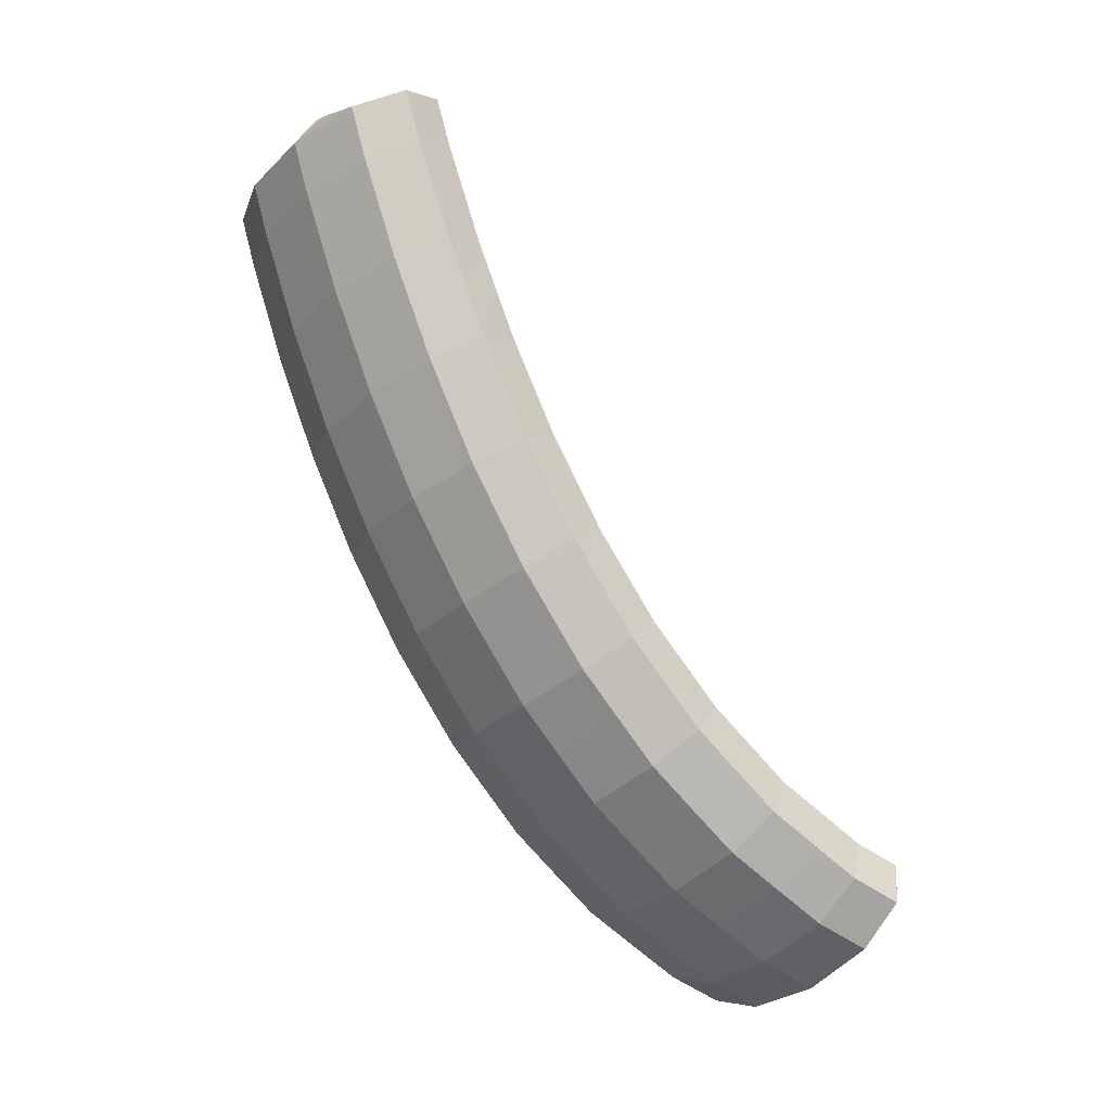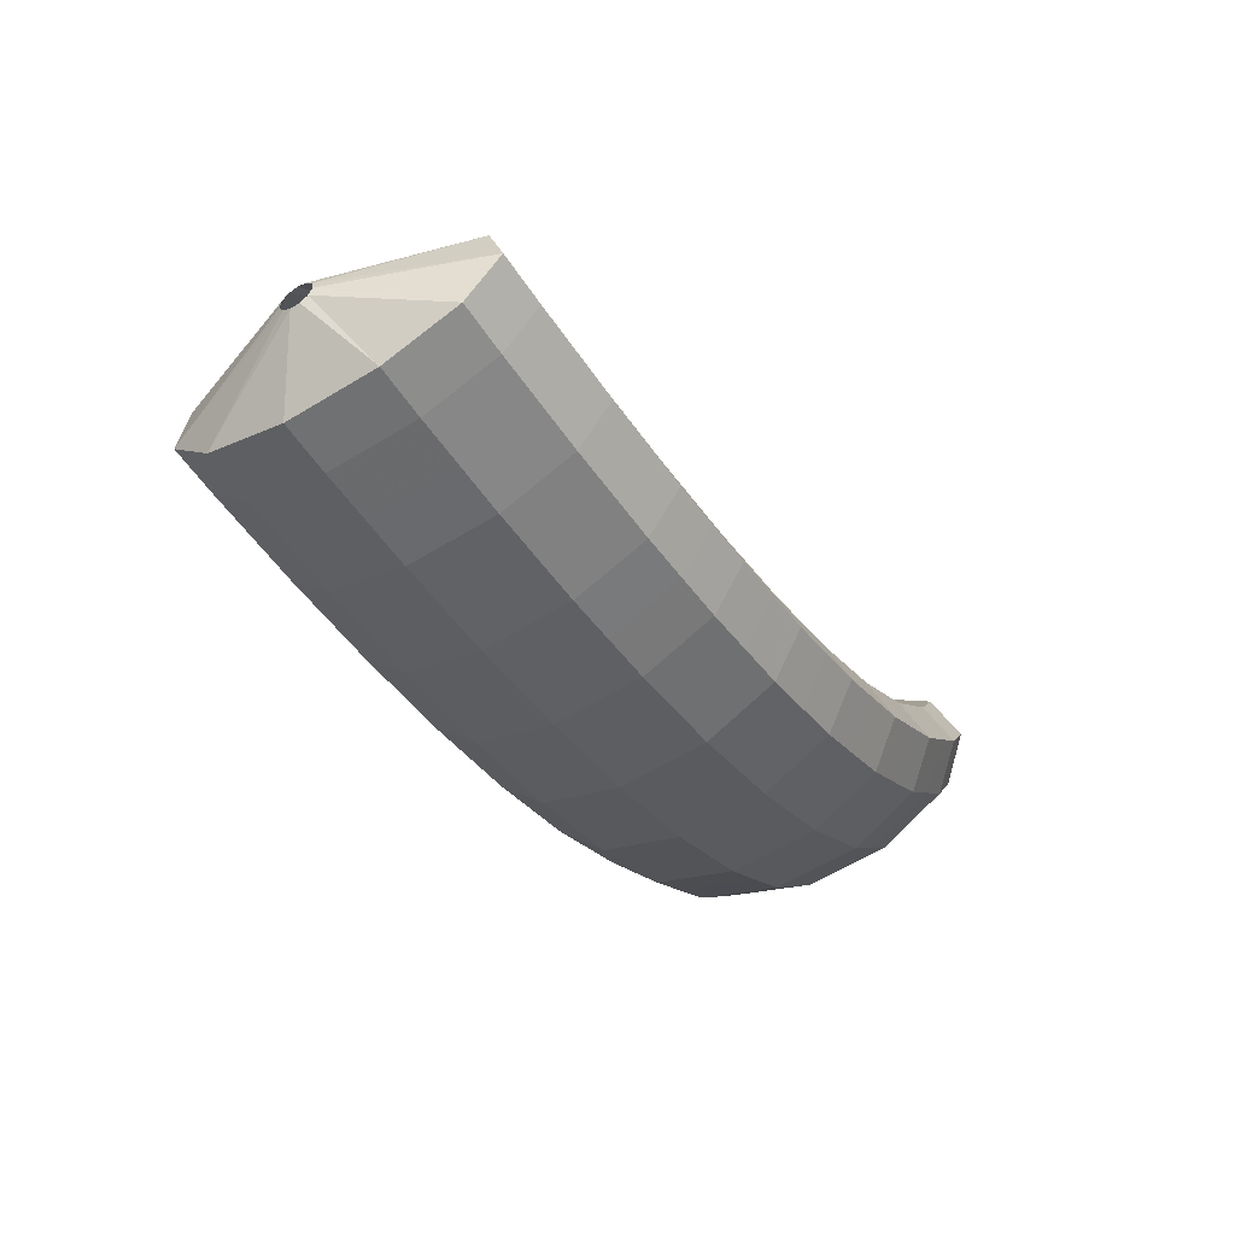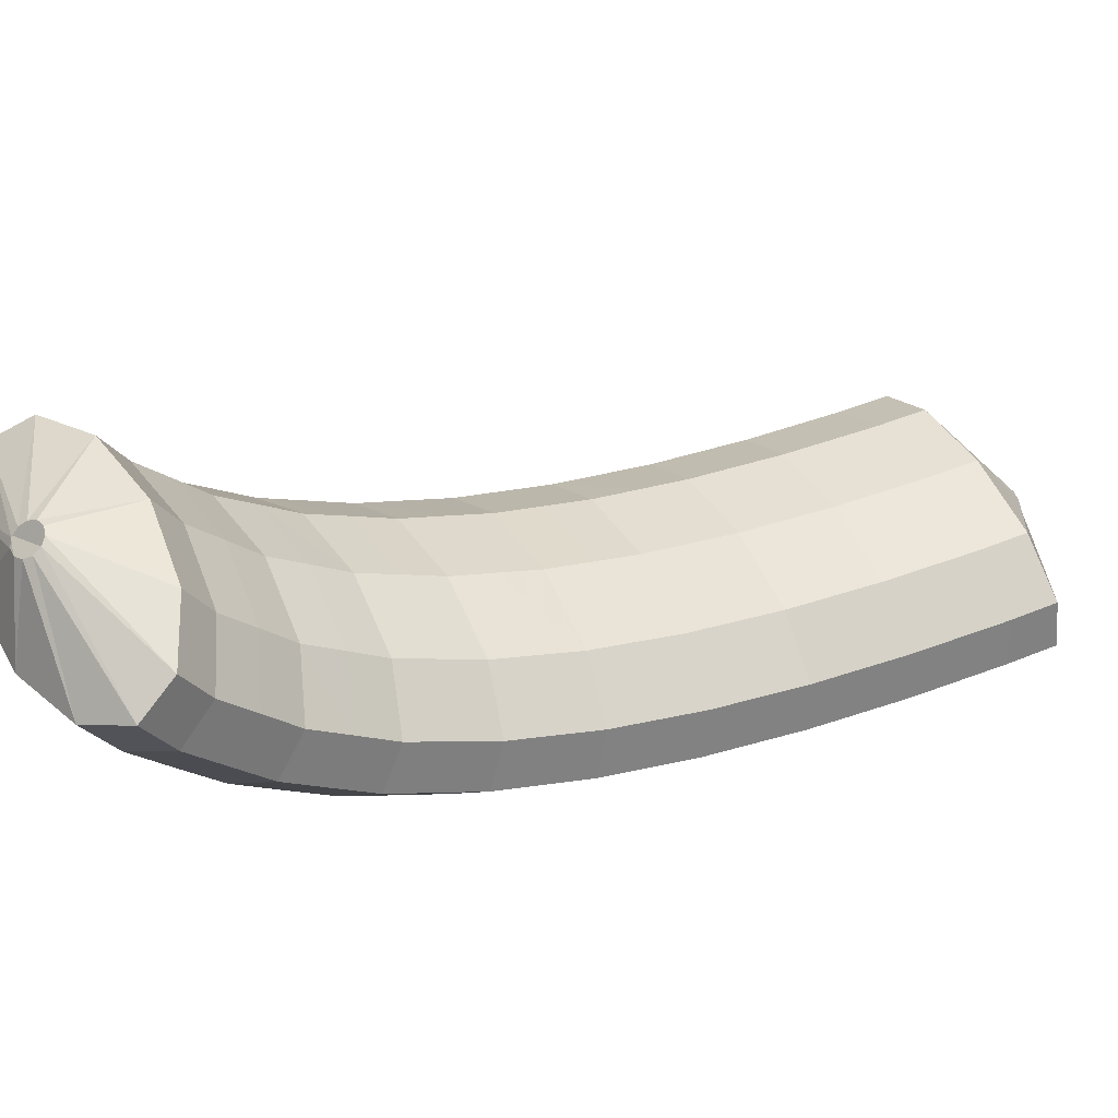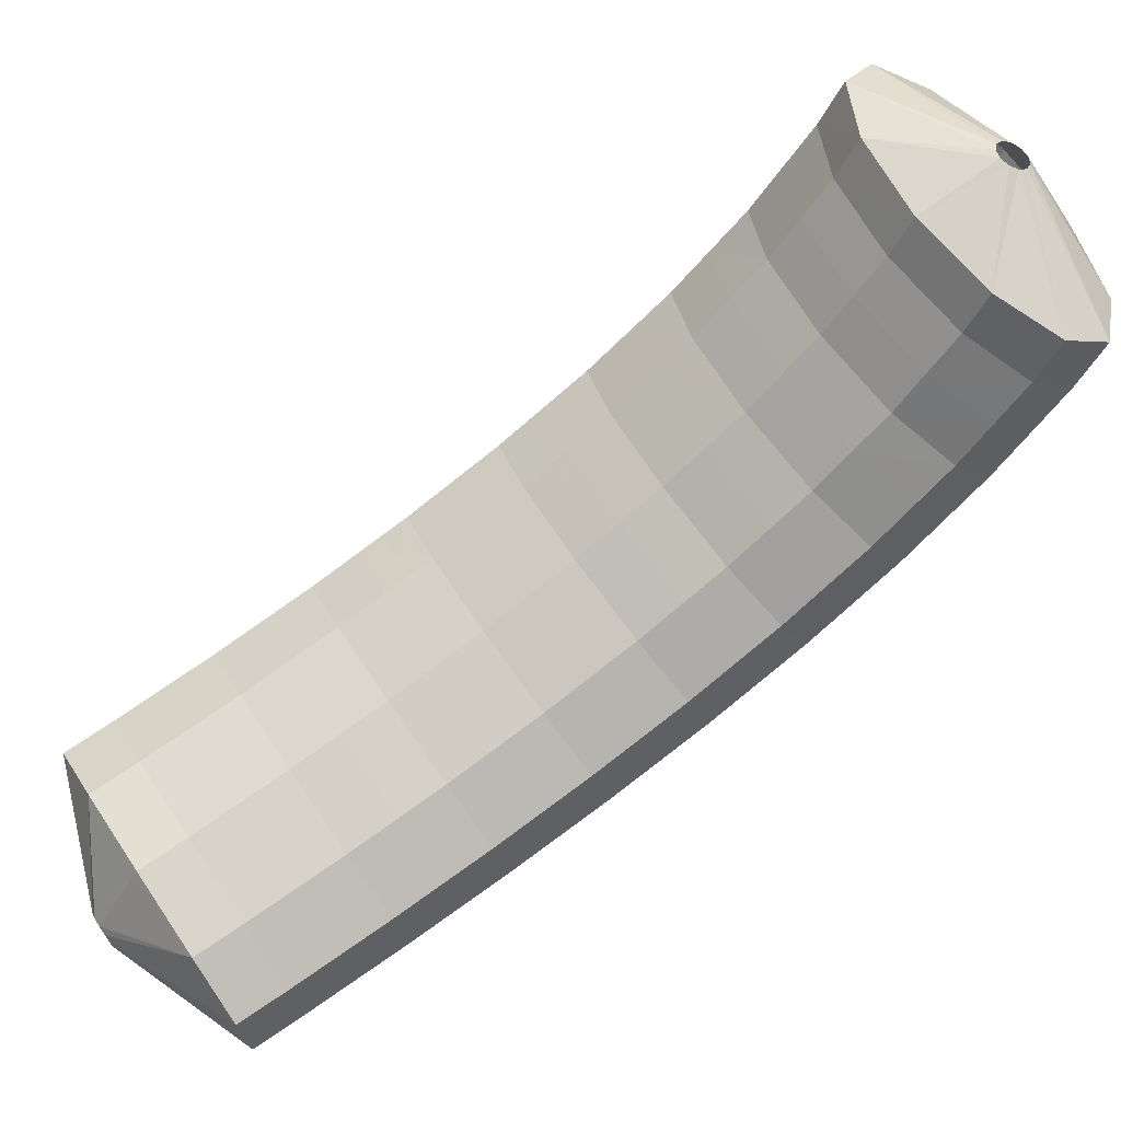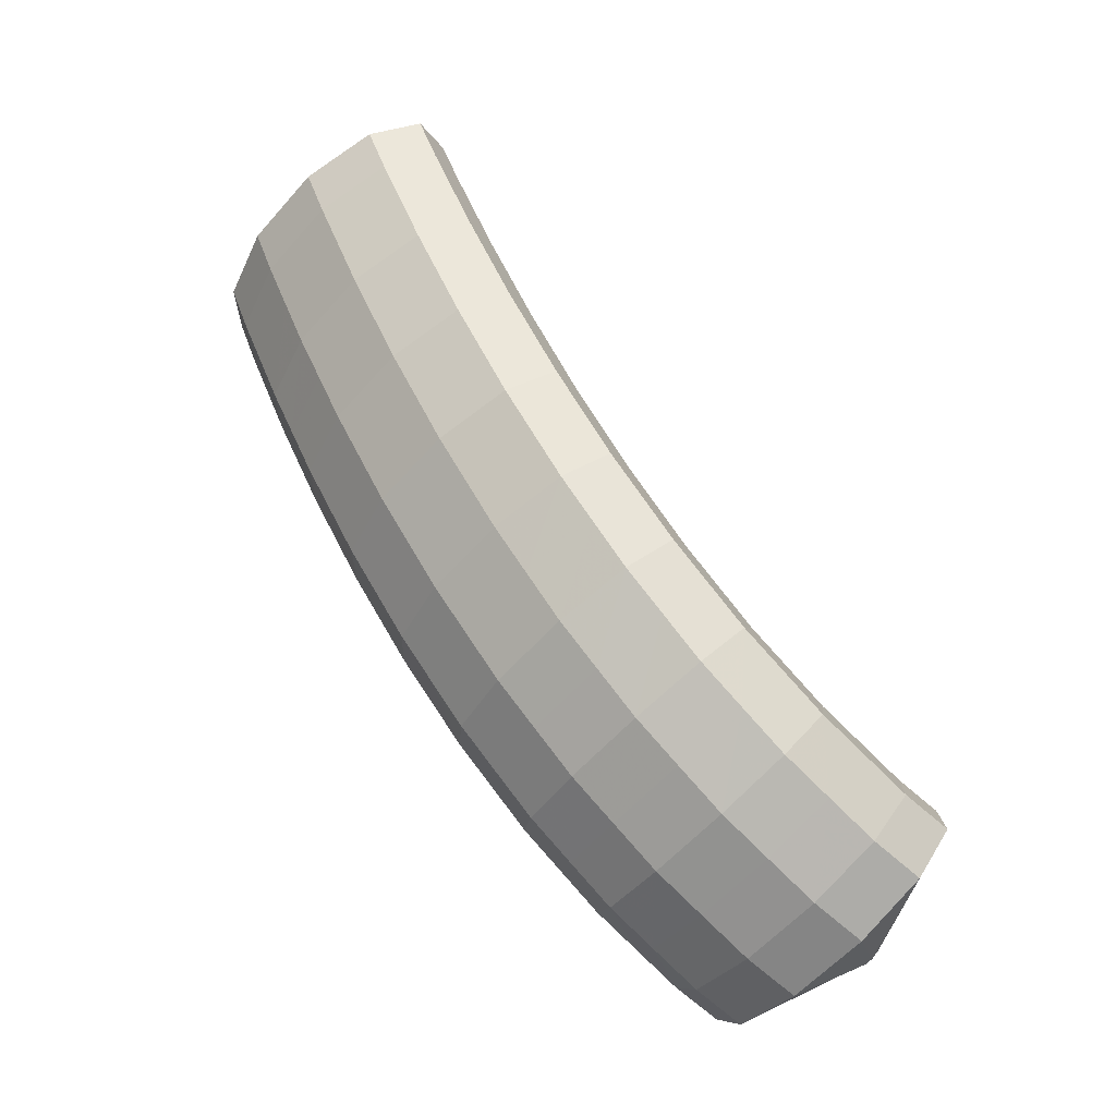
<metadata>
{"format":"obj","ext":"obj","renderer":"f3d","projection":"perspective","resolution":1024,"background":"white","views":[{"elev":14.1,"azim":-119.7,"up":"+Y"},{"elev":40.3,"azim":-176.0,"up":"+Y"},{"elev":39.2,"azim":30.4,"up":"+Z"},{"elev":75.2,"azim":-156.3,"up":"+Z"},{"elev":-13.2,"azim":-129.8,"up":"+Y"}]}
</metadata>
<code>
g tube1
v 119.9 128.5 118
v 119.6 128.7 118
v 119.4 128.8 117.8
v 119.4 128.8 117.5
v 119.4 128.8 117.2
v 119.6 128.7 117.1
v 119.9 128.5 117
v 120.1 128.4 117.1
v 120.2 128.3 117.4
v 120.2 128.3 117.7
v 120.1 128.4 117.9
v 119.9 128.5 118
v 119.2 126.9 120
v 116.9 128.4 120
v 115.2 129.5 119.2
v 114.7 129.8 117.9
v 115.6 129.3 116.4
v 117.5 128.1 115.3
v 119.8 126.6 114.9
v 121.9 125.3 115.3
v 123 124.6 116.4
v 122.8 124.7 117.9
v 121.4 125.5 119.2
v 119.2 126.9 120
v 118.3 125.6 119.9
v 116 127 119.9
v 114.4 128.1 119.1
v 113.8 128.4 117.8
v 114.7 127.9 116.4
v 116.6 126.7 115.3
v 118.9 125.2 114.9
v 121 123.9 115.3
v 122.1 123.2 116.4
v 122 123.3 117.8
v 120.6 124.2 119.1
v 118.3 125.6 119.9
v 117.5 124.2 120
v 115.2 125.7 120
v 113.5 126.7 119.2
v 113 127 117.9
v 113.8 126.4 116.4
v 115.7 125.2 115.3
v 118 123.8 114.9
v 120.1 122.5 115.3
v 121.3 121.8 116.4
v 121.1 121.9 117.9
v 119.7 122.8 119.2
v 117.5 124.2 120
v 116.7 122.9 120
v 114.3 124.3 120
v 112.6 125.3 119.2
v 112.1 125.6 117.9
v 112.9 125 116.5
v 114.7 123.8 115.4
v 117.1 122.3 115
v 119.2 121 115.4
v 120.4 120.4 116.5
v 120.3 120.5 117.9
v 118.9 121.5 119.2
v 116.7 122.9 120
v 115.8 121.5 120.1
v 113.5 123 120.1
v 111.8 123.9 119.4
v 111.2 124.2 118
v 112 123.6 116.6
v 113.9 122.3 115.5
v 116.2 120.8 115.1
v 118.3 119.6 115.5
v 119.5 119 116.6
v 119.4 119.2 118
v 118 120.1 119.4
v 115.8 121.5 120.1
v 115 120.2 120.3
v 112.7 121.6 120.3
v 111 122.6 119.5
v 110.4 122.8 118.2
v 111.1 122.1 116.7
v 113 120.9 115.7
v 115.3 119.4 115.2
v 117.4 118.1 115.6
v 118.7 117.5 116.7
v 118.6 117.8 118.2
v 117.2 118.8 119.5
v 115 120.2 120.3
v 114.2 118.9 120.5
v 111.9 120.3 120.5
v 110.1 121.2 119.7
v 109.5 121.3 118.4
v 110.2 120.7 117
v 112.1 119.4 115.9
v 114.4 117.9 115.5
v 116.6 116.7 115.9
v 117.8 116.1 117
v 117.8 116.4 118.4
v 116.4 117.4 119.7
v 114.2 118.9 120.5
v 113.4 117.6 120.7
v 111.1 118.9 120.7
v 109.3 119.8 120
v 108.7 119.9 118.7
v 109.4 119.2 117.2
v 111.2 117.9 116.2
v 113.5 116.4 115.7
v 115.7 115.2 116.1
v 117 114.7 117.2
v 116.9 115 118.6
v 115.6 116.1 119.9
v 113.4 117.6 120.7
v 112.7 116.2 121.1
v 110.3 117.6 121.1
v 108.5 118.5 120.3
v 107.9 118.5 119
v 108.5 117.8 117.6
v 110.3 116.4 116.5
v 112.7 114.9 116.1
v 114.9 113.8 116.5
v 116.1 113.3 117.6
v 116.1 113.7 119
v 114.9 114.8 120.3
v 112.7 116.2 121.1
v 111.9 115 121.4
v 109.6 116.3 121.4
v 107.7 117.1 120.7
v 107 117.1 119.4
v 107.7 116.3 118
v 109.5 114.9 116.9
v 111.8 113.5 116.5
v 114 112.3 116.9
v 115.3 111.9 118
v 115.4 112.3 119.3
v 114.1 113.5 120.6
v 111.9 115 121.4
v 111.2 113.7 121.9
v 108.8 115 121.9
v 107 115.8 121.2
v 106.3 115.7 119.9
v 106.9 114.9 118.5
v 108.6 113.5 117.5
v 111 112 117.1
v 113.2 110.9 117.4
v 114.6 110.5 118.5
v 114.6 111 119.8
v 113.4 112.2 121.1
v 111.2 113.7 121.9
v 110.5 112.5 122.3
v 108.1 113.8 122.4
v 106.3 114.5 121.7
v 105.5 114.4 120.4
v 106.1 113.4 119.1
v 107.8 112 118.1
v 110.2 110.5 117.7
v 112.4 109.5 118
v 113.8 109.2 119
v 113.9 109.7 120.3
v 112.7 110.9 121.6
v 110.5 112.5 122.3
v 109.9 111.3 123
v 107.5 112.6 123
v 105.6 113.2 122.3
v 104.8 113 121.2
v 105.3 112 119.9
v 107 110.6 118.8
v 109.4 109.1 118.4
v 111.6 108.1 118.8
v 113.1 107.8 119.7
v 113.2 108.4 121
v 112 109.7 122.2
v 109.9 111.3 123
v 109.3 110.1 123.6
v 106.9 111.4 123.7
v 104.9 112 123
v 104.1 111.7 121.9
v 104.6 110.6 120.6
v 106.3 109.1 119.6
v 108.6 107.6 119.2
v 110.9 106.6 119.5
v 112.3 106.5 120.4
v 112.5 107.2 121.7
v 111.4 108.5 122.9
v 109.3 110.1 123.6
v 108.7 109 124.4
v 106.3 110.3 124.5
v 104.3 110.8 123.9
v 103.4 110.5 122.8
v 103.9 109.3 121.6
v 105.6 107.7 120.6
v 107.9 106.3 120.2
v 110.2 105.3 120.5
v 111.7 105.2 121.4
v 112 106 122.6
v 110.8 107.4 123.7
v 108.7 109 124.4
v 108.2 108 125.2
v 105.8 109.2 125.3
v 103.8 109.7 124.8
v 102.8 109.2 123.8
v 103.2 108 122.6
v 104.9 106.4 121.7
v 107.3 104.9 121.3
v 109.6 104 121.5
v 111.1 104 122.3
v 111.4 104.9 123.4
v 110.3 106.3 124.5
v 108.2 108 125.2
v 107.8 107 126.2
v 105.3 108.2 126.3
v 103.3 108.6 125.8
v 102.3 108.1 124.9
v 102.7 106.8 123.8
v 104.3 105.1 122.9
v 106.7 103.7 122.5
v 109 102.8 122.7
v 110.6 102.9 123.5
v 110.9 103.8 124.5
v 109.9 105.4 125.5
v 107.8 107 126.2
v 107.3 106.1 127.2
v 104.9 107.3 127.3
v 102.8 107.6 126.9
v 101.8 107 126.1
v 102.2 105.6 125.1
v 103.8 103.9 124.2
v 106.2 102.4 123.8
v 108.5 101.6 124
v 110.1 101.8 124.6
v 110.5 102.8 125.6
v 109.4 104.4 126.5
v 107.3 106.1 127.2
v 107.1 105.3 128.3
v 104.6 106.5 128.5
v 102.5 106.7 128.2
v 101.5 106.1 127.4
v 101.8 104.6 126.5
v 103.4 102.9 125.7
v 105.8 101.4 125.3
v 108.1 100.6 125.4
v 109.8 100.8 126
v 110.1 102 126.8
v 109.1 103.6 127.7
v 107.1 105.3 128.3
v 105.7 103.1 128.5
v 105.4 103.2 128.5
v 105.2 103.1 128.4
v 105 103 128.3
v 105 102.8 128.1
v 105.1 102.5 128
v 105.3 102.4 127.9
v 105.6 102.4 128
v 105.8 102.5 128.1
v 105.9 102.7 128.3
v 105.9 102.9 128.4
v 105.7 103.1 128.5
f 1 2 14
f 14 13 1
f 2 3 15
f 15 14 2
f 3 4 16
f 16 15 3
f 4 5 17
f 17 16 4
f 5 6 18
f 18 17 5
f 6 7 19
f 19 18 6
f 7 8 20
f 20 19 7
f 8 9 21
f 21 20 8
f 9 10 22
f 22 21 9
f 10 11 23
f 23 22 10
f 11 12 24
f 24 23 11
f 13 14 26
f 26 25 13
f 14 15 27
f 27 26 14
f 15 16 28
f 28 27 15
f 16 17 29
f 29 28 16
f 17 18 30
f 30 29 17
f 18 19 31
f 31 30 18
f 19 20 32
f 32 31 19
f 20 21 33
f 33 32 20
f 21 22 34
f 34 33 21
f 22 23 35
f 35 34 22
f 23 24 36
f 36 35 23
f 25 26 38
f 38 37 25
f 26 27 39
f 39 38 26
f 27 28 40
f 40 39 27
f 28 29 41
f 41 40 28
f 29 30 42
f 42 41 29
f 30 31 43
f 43 42 30
f 31 32 44
f 44 43 31
f 32 33 45
f 45 44 32
f 33 34 46
f 46 45 33
f 34 35 47
f 47 46 34
f 35 36 48
f 48 47 35
f 37 38 50
f 50 49 37
f 38 39 51
f 51 50 38
f 39 40 52
f 52 51 39
f 40 41 53
f 53 52 40
f 41 42 54
f 54 53 41
f 42 43 55
f 55 54 42
f 43 44 56
f 56 55 43
f 44 45 57
f 57 56 44
f 45 46 58
f 58 57 45
f 46 47 59
f 59 58 46
f 47 48 60
f 60 59 47
f 49 50 62
f 62 61 49
f 50 51 63
f 63 62 50
f 51 52 64
f 64 63 51
f 52 53 65
f 65 64 52
f 53 54 66
f 66 65 53
f 54 55 67
f 67 66 54
f 55 56 68
f 68 67 55
f 56 57 69
f 69 68 56
f 57 58 70
f 70 69 57
f 58 59 71
f 71 70 58
f 59 60 72
f 72 71 59
f 61 62 74
f 74 73 61
f 62 63 75
f 75 74 62
f 63 64 76
f 76 75 63
f 64 65 77
f 77 76 64
f 65 66 78
f 78 77 65
f 66 67 79
f 79 78 66
f 67 68 80
f 80 79 67
f 68 69 81
f 81 80 68
f 69 70 82
f 82 81 69
f 70 71 83
f 83 82 70
f 71 72 84
f 84 83 71
f 73 74 86
f 86 85 73
f 74 75 87
f 87 86 74
f 75 76 88
f 88 87 75
f 76 77 89
f 89 88 76
f 77 78 90
f 90 89 77
f 78 79 91
f 91 90 78
f 79 80 92
f 92 91 79
f 80 81 93
f 93 92 80
f 81 82 94
f 94 93 81
f 82 83 95
f 95 94 82
f 83 84 96
f 96 95 83
f 85 86 98
f 98 97 85
f 86 87 99
f 99 98 86
f 87 88 100
f 100 99 87
f 88 89 101
f 101 100 88
f 89 90 102
f 102 101 89
f 90 91 103
f 103 102 90
f 91 92 104
f 104 103 91
f 92 93 105
f 105 104 92
f 93 94 106
f 106 105 93
f 94 95 107
f 107 106 94
f 95 96 108
f 108 107 95
f 97 98 110
f 110 109 97
f 98 99 111
f 111 110 98
f 99 100 112
f 112 111 99
f 100 101 113
f 113 112 100
f 101 102 114
f 114 113 101
f 102 103 115
f 115 114 102
f 103 104 116
f 116 115 103
f 104 105 117
f 117 116 104
f 105 106 118
f 118 117 105
f 106 107 119
f 119 118 106
f 107 108 120
f 120 119 107
f 109 110 122
f 122 121 109
f 110 111 123
f 123 122 110
f 111 112 124
f 124 123 111
f 112 113 125
f 125 124 112
f 113 114 126
f 126 125 113
f 114 115 127
f 127 126 114
f 115 116 128
f 128 127 115
f 116 117 129
f 129 128 116
f 117 118 130
f 130 129 117
f 118 119 131
f 131 130 118
f 119 120 132
f 132 131 119
f 121 122 134
f 134 133 121
f 122 123 135
f 135 134 122
f 123 124 136
f 136 135 123
f 124 125 137
f 137 136 124
f 125 126 138
f 138 137 125
f 126 127 139
f 139 138 126
f 127 128 140
f 140 139 127
f 128 129 141
f 141 140 128
f 129 130 142
f 142 141 129
f 130 131 143
f 143 142 130
f 131 132 144
f 144 143 131
f 133 134 146
f 146 145 133
f 134 135 147
f 147 146 134
f 135 136 148
f 148 147 135
f 136 137 149
f 149 148 136
f 137 138 150
f 150 149 137
f 138 139 151
f 151 150 138
f 139 140 152
f 152 151 139
f 140 141 153
f 153 152 140
f 141 142 154
f 154 153 141
f 142 143 155
f 155 154 142
f 143 144 156
f 156 155 143
f 145 146 158
f 158 157 145
f 146 147 159
f 159 158 146
f 147 148 160
f 160 159 147
f 148 149 161
f 161 160 148
f 149 150 162
f 162 161 149
f 150 151 163
f 163 162 150
f 151 152 164
f 164 163 151
f 152 153 165
f 165 164 152
f 153 154 166
f 166 165 153
f 154 155 167
f 167 166 154
f 155 156 168
f 168 167 155
f 157 158 170
f 170 169 157
f 158 159 171
f 171 170 158
f 159 160 172
f 172 171 159
f 160 161 173
f 173 172 160
f 161 162 174
f 174 173 161
f 162 163 175
f 175 174 162
f 163 164 176
f 176 175 163
f 164 165 177
f 177 176 164
f 165 166 178
f 178 177 165
f 166 167 179
f 179 178 166
f 167 168 180
f 180 179 167
f 169 170 182
f 182 181 169
f 170 171 183
f 183 182 170
f 171 172 184
f 184 183 171
f 172 173 185
f 185 184 172
f 173 174 186
f 186 185 173
f 174 175 187
f 187 186 174
f 175 176 188
f 188 187 175
f 176 177 189
f 189 188 176
f 177 178 190
f 190 189 177
f 178 179 191
f 191 190 178
f 179 180 192
f 192 191 179
f 181 182 194
f 194 193 181
f 182 183 195
f 195 194 182
f 183 184 196
f 196 195 183
f 184 185 197
f 197 196 184
f 185 186 198
f 198 197 185
f 186 187 199
f 199 198 186
f 187 188 200
f 200 199 187
f 188 189 201
f 201 200 188
f 189 190 202
f 202 201 189
f 190 191 203
f 203 202 190
f 191 192 204
f 204 203 191
f 193 194 206
f 206 205 193
f 194 195 207
f 207 206 194
f 195 196 208
f 208 207 195
f 196 197 209
f 209 208 196
f 197 198 210
f 210 209 197
f 198 199 211
f 211 210 198
f 199 200 212
f 212 211 199
f 200 201 213
f 213 212 200
f 201 202 214
f 214 213 201
f 202 203 215
f 215 214 202
f 203 204 216
f 216 215 203
f 205 206 218
f 218 217 205
f 206 207 219
f 219 218 206
f 207 208 220
f 220 219 207
f 208 209 221
f 221 220 208
f 209 210 222
f 222 221 209
f 210 211 223
f 223 222 210
f 211 212 224
f 224 223 211
f 212 213 225
f 225 224 212
f 213 214 226
f 226 225 213
f 214 215 227
f 227 226 214
f 215 216 228
f 228 227 215
f 217 218 230
f 230 229 217
f 218 219 231
f 231 230 218
f 219 220 232
f 232 231 219
f 220 221 233
f 233 232 220
f 221 222 234
f 234 233 221
f 222 223 235
f 235 234 222
f 223 224 236
f 236 235 223
f 224 225 237
f 237 236 224
f 225 226 238
f 238 237 225
f 226 227 239
f 239 238 226
f 227 228 240
f 240 239 227
f 229 230 242
f 242 241 229
f 230 231 243
f 243 242 230
f 231 232 244
f 244 243 231
f 232 233 245
f 245 244 232
f 233 234 246
f 246 245 233
f 234 235 247
f 247 246 234
f 235 236 248
f 248 247 235
f 236 237 249
f 249 248 236
f 237 238 250
f 250 249 237
f 238 239 251
f 251 250 238
f 239 240 252
f 252 251 239
g

</code>
